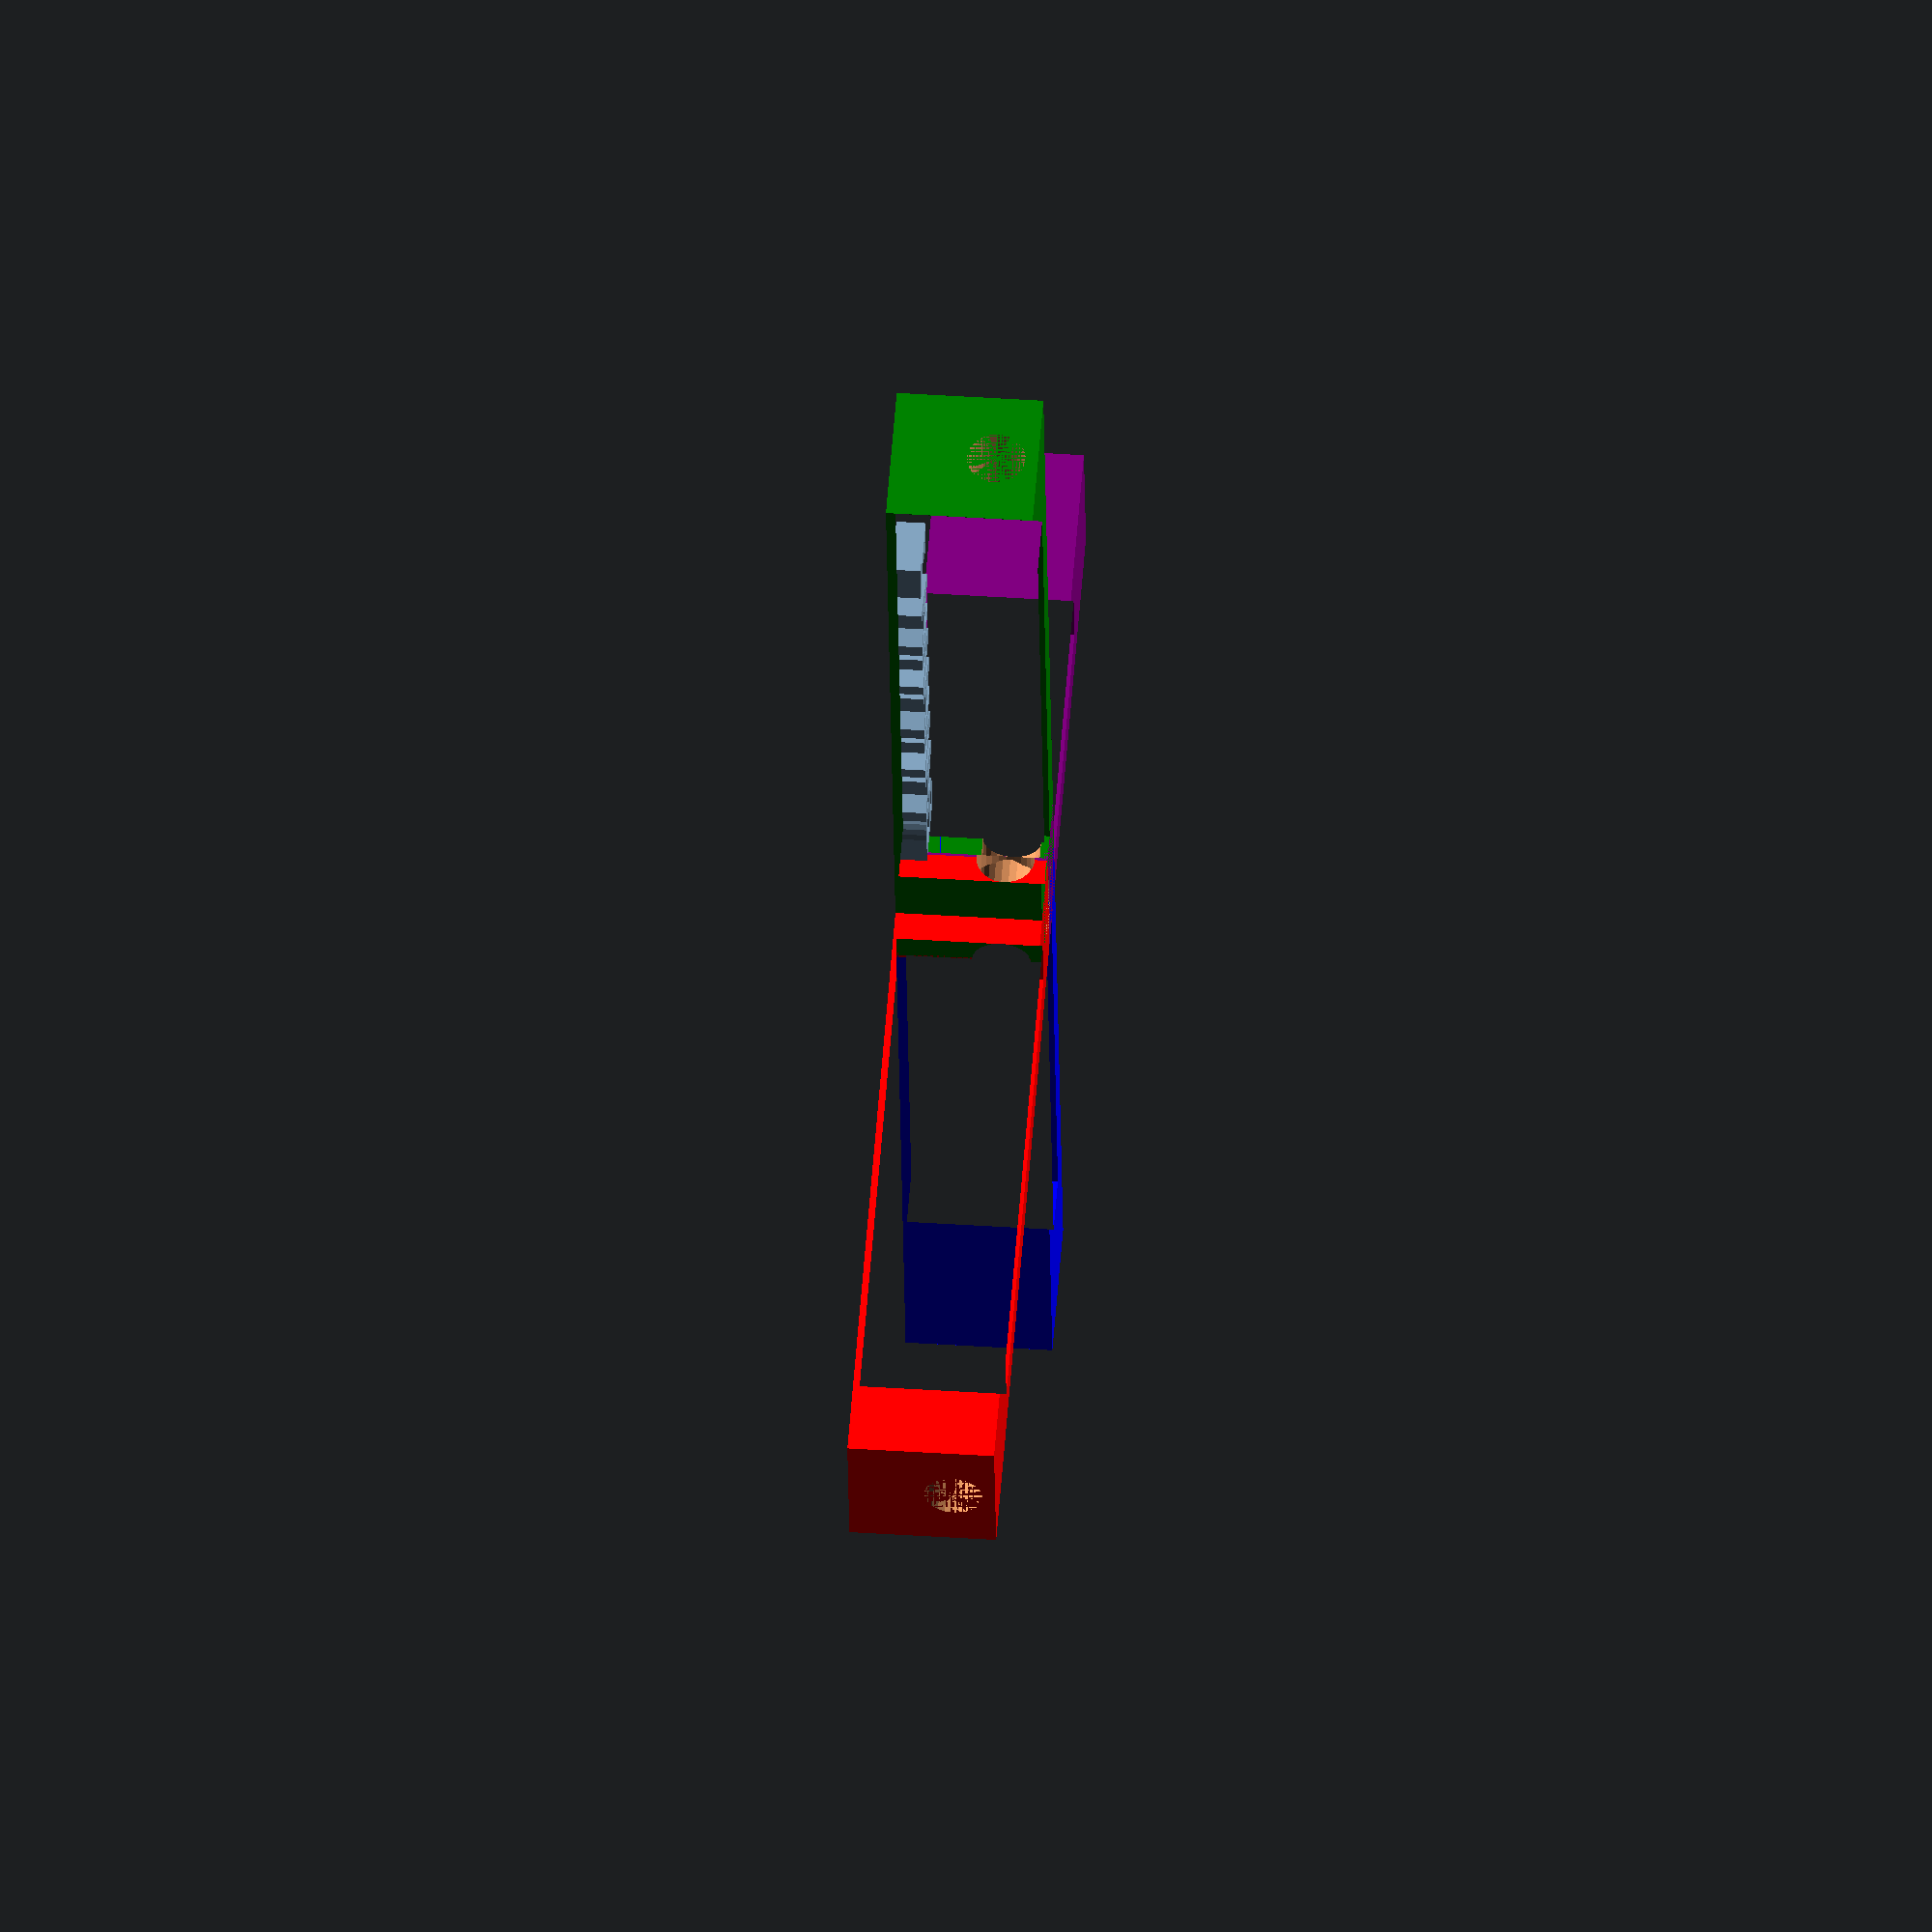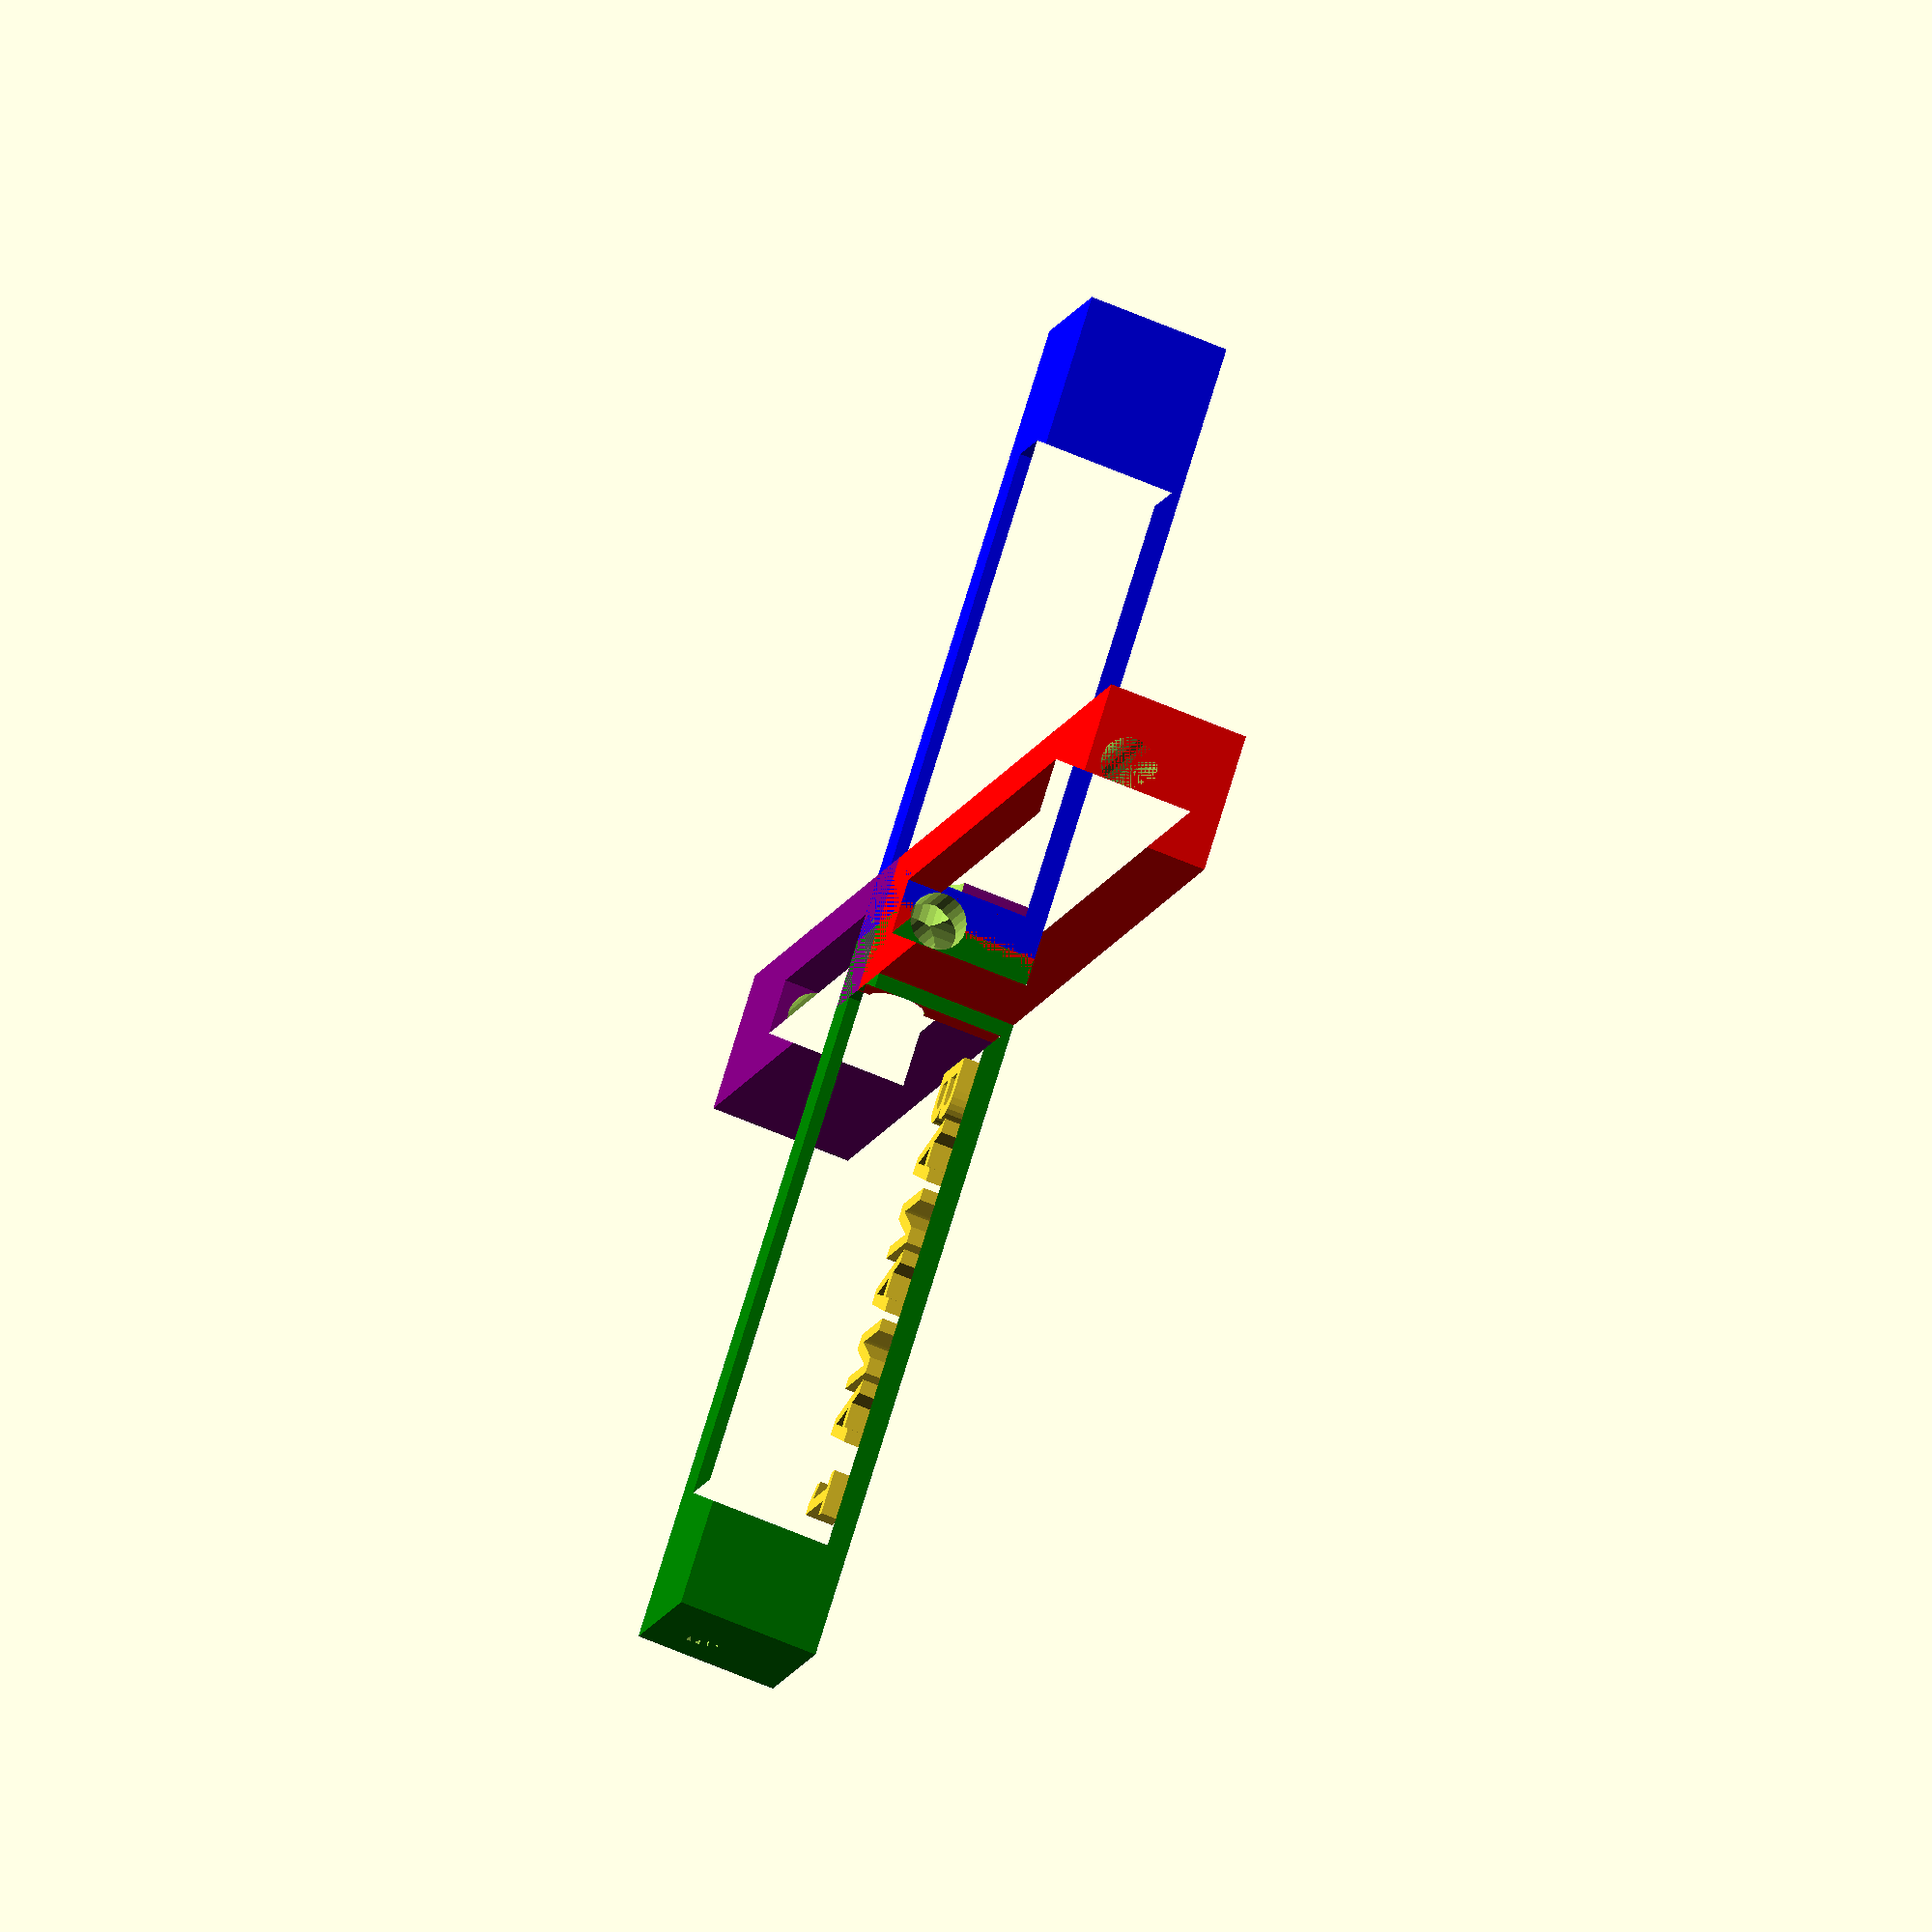
<openscad>
//This is rigid body contains coordinates [-47.206 0.000], [0.345 44.316], [40.794 0.000], [-0.223 -28.594]

//body of DRF parameters
dx = 88; //total cross length
dx1 = 40.7941; // +x direction (in blue)
dx2 = 47.2059; //-x direction (in green)
dy = 72.912; //total cross length
dy1 = 44.3171; // +y direction (in red)
dy2 = 28.5949; //-y direction (in purple)
axy = 89.5536; //angle between cross lengths

//insert file location of the mounting post

//clearance holes parameters
oh = 10; //central clearance hole depth
or = 2.5; //central clearance hole radius
xh = dx+10; //x-body clearance hole 1 depth
xr = 2; //x-body clearance hole 1 radius
yh = dy+10; //x-body clearance hole 2 depth
yr = xr; //x-body clearance hole 2 radius
g = 2.85; //z-translation of x-body clearance holes

//holes for posts
ph = 5; //post hole depth
pr = 1; //post hole radius

//DRF polygon points
dx1_points =[[(dx1+5),5],[(dx1+5),-5],[0,-5],[0,5], [(dx1-5),2],[(dx1-5),-2], [(5),-2], [(5), 2]];
dx2_points =[[-(dx2+5),5],[-(dx2+5),-5],[0,-5],[0,5], [-(dx2-5),2],[-(dx2-5),-2], [-(5),-2], [-(5), 2]];
dy1_points =[[(dy1+5),5],[(dy1+5), -5],[0,-5],[0,5], [(dy1-5),2], [(dy1-5),-2], [5,-2], [5,2]];
dy2_points =[[(dy2+5),5],[(dy2+5), -5],[0,-5],[0,5], [(dy2-5),2], [(dy2-5),-2], [5,-2], [5,2]];
paths =[[0,1,2,3],[4,5,6,7]];

difference(){
    //DRF without clearance holes
    union(){
        color("blue")
        linear_extrude (10)
        polygon(dx1_points, paths);

        color("green")
        linear_extrude (10)
        polygon(dx2_points, paths);

        color ("red")
        rotate ([0,0,axy])
        linear_extrude (10)
        polygon(dy1_points, paths);

        color ("purple")
        rotate ([0,0,-(180-axy)])
        linear_extrude (10)
        polygon(dy2_points, paths);
    }

    //clearance holes
    union(){
        //central clearance hole
        cylinder(oh,or,or,$fn=25);
        //x-body clearance hole 1
        rotate([0,-90,0])
        translate([g,0,-(dx1+5)])
        cylinder(xh, xr, xr, $fn=25);
        //x-body clearance hole 2
        rotate([axy,-90,0])
        translate([g,0,-(dy1+5)])
        cylinder(yh, yr, yr, $fn=25);
        //post holes
        translate([dx1, 0, 10-ph])
        cylinder(ph, pr, pr, $fn=25);
        translate([-dx2, 0, 10-ph])
        cylinder(ph, pr, pr, $fn=25);
        translate ([(cos(axy)*dy1),(sin(axy)*dy1), 10-ph])
        cylinder(ph, pr, pr, $fn=25);
        translate([-(cos(axy)*dy2),-(sin(axy)*dy2), 10-ph])
        cylinder(ph, pr, pr, $fn=25);
    }
}

translate([-7,2.3, 8])
rotate([0,0,180])
linear_extrude(2)
{text("BANANA 1",5, font = "Liberation Sans:style=Bold");}


</openscad>
<views>
elev=135.6 azim=280.5 roll=85.7 proj=o view=solid
elev=61.1 azim=225.5 roll=246.0 proj=o view=solid
</views>
